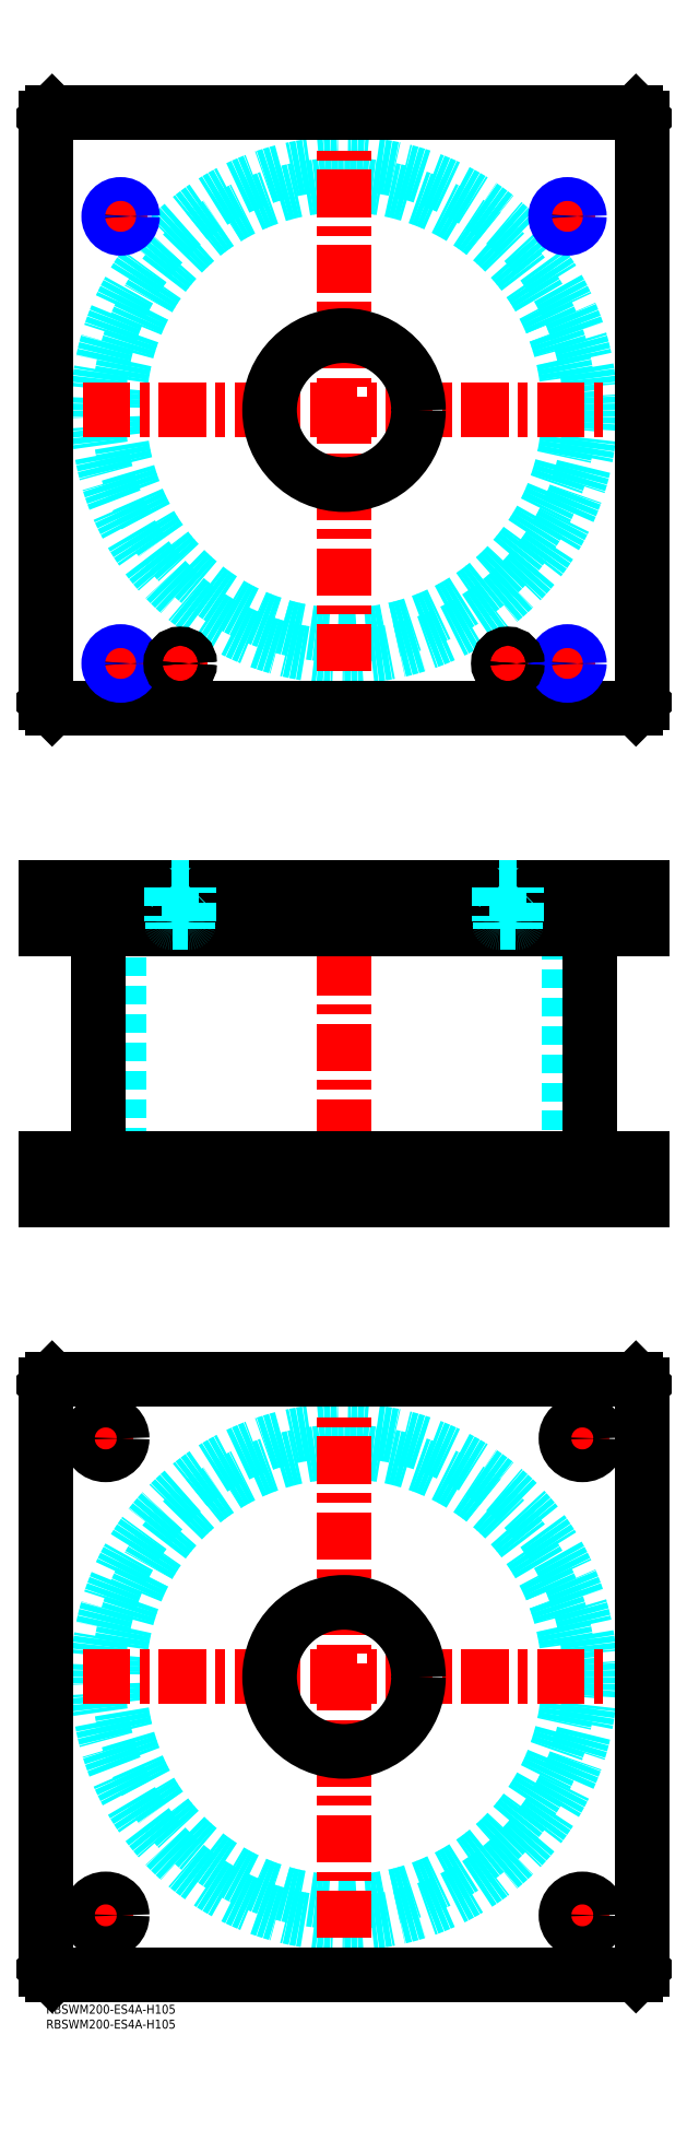
<metadata>
{"format":"dxf","ext":"dxf","renderer":"ezdxf+matplotlib","layout":"modelspace","background":"white","min_lineweight":24,"dpi":150}
</metadata>
<code>
0
SECTION
2
ENTITIES
0
INSERT
8
MSM_CONTINUOUS
2
*U50
10
0
20
0
30
0
0
INSERT
8
MSM_CONTINUOUS
2
*U51
10
0
20
0
30
0
0
CIRCLE
8
MSM_DASHED
10
100
20
110
30
0
40
75.5
0
CIRCLE
8
MSM_DASHED
10
100
20
110
30
0
40
82.6
0
LINE
8
MSM_CENTER
10
12.4
20
110
30
0
11
187.6
21
110
31
0
0
LINE
8
MSM_CENTER
10
100
20
22.4
30
0
11
100
21
197.6
31
0
0
LINE
8
MSM_CENTER
10
172.5
20
190
30
0
11
187.5
21
190
31
0
0
LINE
8
MSM_CENTER
10
180
20
182.5
30
0
11
180
21
197.5
31
0
0
LINE
8
MSM_CENTER
10
12.5
20
30
30
0
11
27.5
21
30
31
0
0
LINE
8
MSM_CENTER
10
20
20
22.5
30
0
11
20
21
37.5
31
0
0
LINE
8
MSM_CENTER
10
172.5
20
30
30
0
11
187.5
21
30
31
0
0
LINE
8
MSM_CENTER
10
180
20
22.5
30
0
11
180
21
37.5
31
0
0
LINE
8
MSM_CENTER
10
12.5
20
190
30
0
11
27.5
21
190
31
0
0
LINE
8
MSM_CENTER
10
20
20
182.5
30
0
11
20
21
197.5
31
0
0
LINE
8
MSM_CONTINUOUS
10
0
20
12
30
0
11
0
21
208
31
0
0
LINE
8
MSM_CONTINUOUS
10
200
20
208
30
0
11
200
21
12
31
0
0
CIRCLE
8
MSM_CONTINUOUS
10
180
20
190
30
0
40
5.5
0
CIRCLE
8
MSM_CONTINUOUS
10
20
20
30
30
0
40
5.5
0
CIRCLE
8
MSM_CONTINUOUS
10
180
20
30
30
0
40
5.5
0
CIRCLE
8
MSM_CONTINUOUS
10
20
20
190
30
0
40
5.5
0
CIRCLE
8
MSM_CONTINUOUS
10
100
20
110
30
0
40
25
0
LINE
8
MSM_CONTINUOUS
10
2
20
10
30
0
11
0
21
12
31
0
0
LINE
8
MSM_CONTINUOUS
10
198
20
10
30
0
11
2
21
10
31
0
0
LINE
8
MSM_CONTINUOUS
10
200
20
12
30
0
11
198
21
10
31
0
0
LINE
8
MSM_CONTINUOUS
10
198
20
210
30
0
11
200
21
208
31
0
0
LINE
8
MSM_CONTINUOUS
10
2
20
210
30
0
11
198
21
210
31
0
0
LINE
8
MSM_CONTINUOUS
10
0
20
208
30
0
11
2
21
210
31
0
0
LINE
8
MSM_DASHED
10
75
20
284
30
0
11
75
21
270
31
0
0
LINE
8
MSM_DASHED
10
125
20
270
30
0
11
125
21
284
31
0
0
LINE
8
MSM_DASHED
10
75
20
375
30
0
11
75
21
361
31
0
0
LINE
8
MSM_DASHED
10
125
20
361
30
0
11
125
21
375
31
0
0
LINE
8
MSM_DASHED
10
24.5
20
361
30
0
11
24.5
21
284
31
0
0
LINE
8
MSM_DASHED
10
175.5
20
284
30
0
11
175.5
21
361
31
0
0
LINE
8
MSM_DASHED
10
174.5
20
284
30
0
11
174.5
21
270
31
0
0
LINE
8
MSM_DASHED
10
185.5
20
270
30
0
11
185.5
21
284
31
0
0
LINE
8
MSM_DASHED
10
14.5
20
284
30
0
11
14.5
21
270
31
0
0
LINE
8
MSM_DASHED
10
25.5
20
270
30
0
11
25.5
21
284
31
0
0
LINE
8
MSM_DASHED
10
21.68
20
375
30
0
11
21.68
21
361
31
0
0
LINE
8
MSM_DASHED
10
28.32
20
361
30
0
11
28.32
21
375
31
0
0
LINE
8
MSM_DASHED
10
171.7
20
375
30
0
11
171.7
21
361
31
0
0
LINE
8
MSM_DASHED
10
178.3
20
361
30
0
11
178.3
21
375
31
0
0
LINE
8
MSM_DASHED
10
29
20
375
30
0
11
29
21
361
31
0
0
LINE
8
MSM_DASHED
10
21
20
375
30
0
11
21
21
361
31
0
0
LINE
8
MSM_DASHED
10
179
20
375
30
0
11
179
21
361
31
0
0
LINE
8
MSM_DASHED
10
171
20
375
30
0
11
171
21
361
31
0
0
LINE
8
MSM_CENTER
10
100
20
380
30
0
11
100
21
265
31
0
0
LINE
8
MSM_CENTER
10
20
20
286
30
0
11
20
21
268
31
0
0
LINE
8
MSM_CENTER
10
180
20
286
30
0
11
180
21
268
31
0
0
LINE
8
MSM_CENTER
10
25
20
377
30
0
11
25
21
359
31
0
0
LINE
8
MSM_CENTER
10
175
20
377
30
0
11
175
21
359
31
0
0
LINE
8
MSM_CENTER
10
45
20
377
30
0
11
45
21
359
31
0
0
LINE
8
MSM_CENTER
10
155
20
377
30
0
11
155
21
359
31
0
0
LINE
8
MSM_CONTINUOUS
10
17.4
20
361
30
0
11
17.4
21
284
31
0
0
LINE
8
MSM_CONTINUOUS
10
182.6
20
284
30
0
11
182.6
21
361
31
0
0
LINE
8
MSM_CONTINUOUS
10
2
20
375
30
0
11
2
21
361
31
0
0
LINE
8
MSM_CONTINUOUS
10
2.84e-14
20
375
30
0
11
2.84e-14
21
361
31
0
0
LINE
8
MSM_CONTINUOUS
10
2.84e-14
20
361
30
0
11
200
21
361
31
0
0
LINE
8
MSM_CONTINUOUS
10
200
20
375
30
0
11
200
21
361
31
0
0
LINE
8
MSM_CONTINUOUS
10
2.84e-14
20
375
30
0
11
200
21
375
31
0
0
LINE
8
MSM_CONTINUOUS
10
198
20
375
30
0
11
198
21
361
31
0
0
LINE
8
MSM_CONTINUOUS
10
200
20
270
30
0
11
200
21
284
31
0
0
LINE
8
MSM_CONTINUOUS
10
0
20
284
30
0
11
200
21
284
31
0
0
LINE
8
MSM_CONTINUOUS
10
0
20
270
30
0
11
200
21
270
31
0
0
LINE
8
MSM_CONTINUOUS
10
0
20
270
30
0
11
0
21
284
31
0
0
LINE
8
MSM_CONTINUOUS
10
2
20
270
30
0
11
2
21
284
31
0
0
LINE
8
MSM_CONTINUOUS
10
198
20
270
30
0
11
198
21
284
31
0
0
CIRCLE
8
MSM_DASHED
10
100
20
535
30
0
40
75.5
0
CIRCLE
8
MSM_DASHED
10
100
20
535
30
0
40
82.6
0
LINE
8
MSM_CENTER
10
12.4
20
535
30
0
11
187.6
21
535
31
0
0
LINE
8
MSM_CENTER
10
100
20
447.4
30
0
11
100
21
622.6
31
0
0
LINE
8
MSM_CENTER
10
150
20
450
30
0
11
160
21
450
31
0
0
LINE
8
MSM_CENTER
10
155
20
445
30
0
11
155
21
455
31
0
0
LINE
8
MSM_CENTER
10
40
20
450
30
0
11
50
21
450
31
0
0
LINE
8
MSM_CENTER
10
45
20
445
30
0
11
45
21
455
31
0
0
LINE
8
MSM_CENTER
10
169
20
450
30
0
11
181
21
450
31
0
0
LINE
8
MSM_CENTER
10
175
20
444
30
0
11
175
21
456
31
0
0
LINE
8
MSM_CENTER
10
19
20
600
30
0
11
31
21
600
31
0
0
LINE
8
MSM_CENTER
10
25
20
594
30
0
11
25
21
606
31
0
0
LINE
8
MSM_CENTER
10
169
20
600
30
0
11
181
21
600
31
0
0
LINE
8
MSM_CENTER
10
175
20
594
30
0
11
175
21
606
31
0
0
LINE
8
MSM_CENTER
10
19
20
450
30
0
11
31
21
450
31
0
0
LINE
8
MSM_CENTER
10
25
20
444
30
0
11
25
21
456
31
0
0
CIRCLE
8
MSM_CONTINUOUS
10
25
20
600
30
0
40
3.324
0
CIRCLE
8
MSM_CONTINUOUS
10
175
20
600
30
0
40
3.324
0
CIRCLE
8
MSM_CONTINUOUS
10
175
20
450
30
0
40
3.324
0
CIRCLE
8
MSM_CONTINUOUS
10
25
20
450
30
0
40
3.324
0
LINE
8
MSM_CONTINUOUS
10
200
20
437
30
0
11
200
21
633
31
0
0
CIRCLE
8
MSM_CONTINUOUS
10
100
20
535
30
0
40
25
0
LINE
8
MSM_CONTINUOUS
10
2.84e-14
20
633
30
0
11
2.84e-14
21
437
31
0
0
LINE
8
MSM_CONTINUOUS
10
2.84e-14
20
437
30
0
11
2
21
435
31
0
0
LINE
8
MSM_CONTINUOUS
10
2
20
435
30
0
11
198
21
435
31
0
0
LINE
8
MSM_CONTINUOUS
10
198
20
435
30
0
11
200
21
437
31
0
0
LINE
8
MSM_CONTINUOUS
10
200
20
633
30
0
11
198
21
635
31
0
0
LINE
8
MSM_CONTINUOUS
10
198
20
635
30
0
11
2
21
635
31
0
0
LINE
8
MSM_CONTINUOUS
10
2
20
635
30
0
11
2.84e-14
21
633
31
0
0
CIRCLE
8
MSM_NARROW
10
25
20
600
30
0
40
4
0
CIRCLE
8
MSM_NARROW
10
175
20
600
30
0
40
4
0
CIRCLE
8
MSM_NARROW
10
175
20
450
30
0
40
4
0
CIRCLE
8
MSM_NARROW
10
25
20
450
30
0
40
4
0
CIRCLE
8
MSM_CONTINUOUS
10
45
20
450
30
0
40
2.5
0
CIRCLE
8
MSM_CONTINUOUS
10
45
20
450
30
0
40
3
0
CIRCLE
8
MSM_CONTINUOUS
10
45
20
450
30
0
40
3.2
0
CIRCLE
8
MSM_CONTINUOUS
10
155
20
450
30
0
40
2.5
0
CIRCLE
8
MSM_CONTINUOUS
10
155
20
450
30
0
40
3
0
CIRCLE
8
MSM_CONTINUOUS
10
155
20
450
30
0
40
3.2
0
LINE
8
MSM_DASHED
10
48
20
363.4
30
0
11
48
21
374.8
31
0
0
LINE
8
MSM_DASHED
10
48
20
374.8
30
0
11
48.2
21
375
31
0
0
LINE
8
MSM_DASHED
10
48
20
374.8
30
0
11
42
21
374.8
31
0
0
LINE
8
MSM_DASHED
10
42
20
374.8
30
0
11
42
21
363.4
31
0
0
LINE
8
MSM_DASHED
10
41.8
20
375
30
0
11
42
21
374.8
31
0
0
LINE
8
MSM_DASHED
10
47.5
20
361
30
0
11
47.5
21
363
31
0
0
LINE
8
MSM_DASHED
10
47.6
20
363
30
0
11
42.4
21
363
31
0
0
ARC
8
MSM_DASHED
10
47.6
20
363.4
30
0
40
0.4
50
270
51
360
0
LINE
8
MSM_DASHED
10
42.5
20
363
30
0
11
42.5
21
361
31
0
0
ARC
8
MSM_DASHED
10
42.4
20
363.4
30
0
40
0.4
50
180
51
270
0
LINE
8
MSM_DASHED
10
158
20
363.4
30
0
11
158
21
374.8
31
0
0
LINE
8
MSM_DASHED
10
158
20
374.8
30
0
11
158.2
21
375
31
0
0
LINE
8
MSM_DASHED
10
158
20
374.8
30
0
11
152
21
374.8
31
0
0
LINE
8
MSM_DASHED
10
152
20
374.8
30
0
11
152
21
363.4
31
0
0
LINE
8
MSM_DASHED
10
151.8
20
375
30
0
11
152
21
374.8
31
0
0
LINE
8
MSM_DASHED
10
157.5
20
361
30
0
11
157.5
21
363
31
0
0
LINE
8
MSM_DASHED
10
157.6
20
363
30
0
11
152.4
21
363
31
0
0
ARC
8
MSM_DASHED
10
157.6
20
363.4
30
0
40
0.4
50
270
51
360
0
LINE
8
MSM_DASHED
10
152.5
20
363
30
0
11
152.5
21
361
31
0
0
ARC
8
MSM_DASHED
10
152.4
20
363.4
30
0
40
0.4
50
180
51
270
0
ENDSEC
0
EOF

</code>
